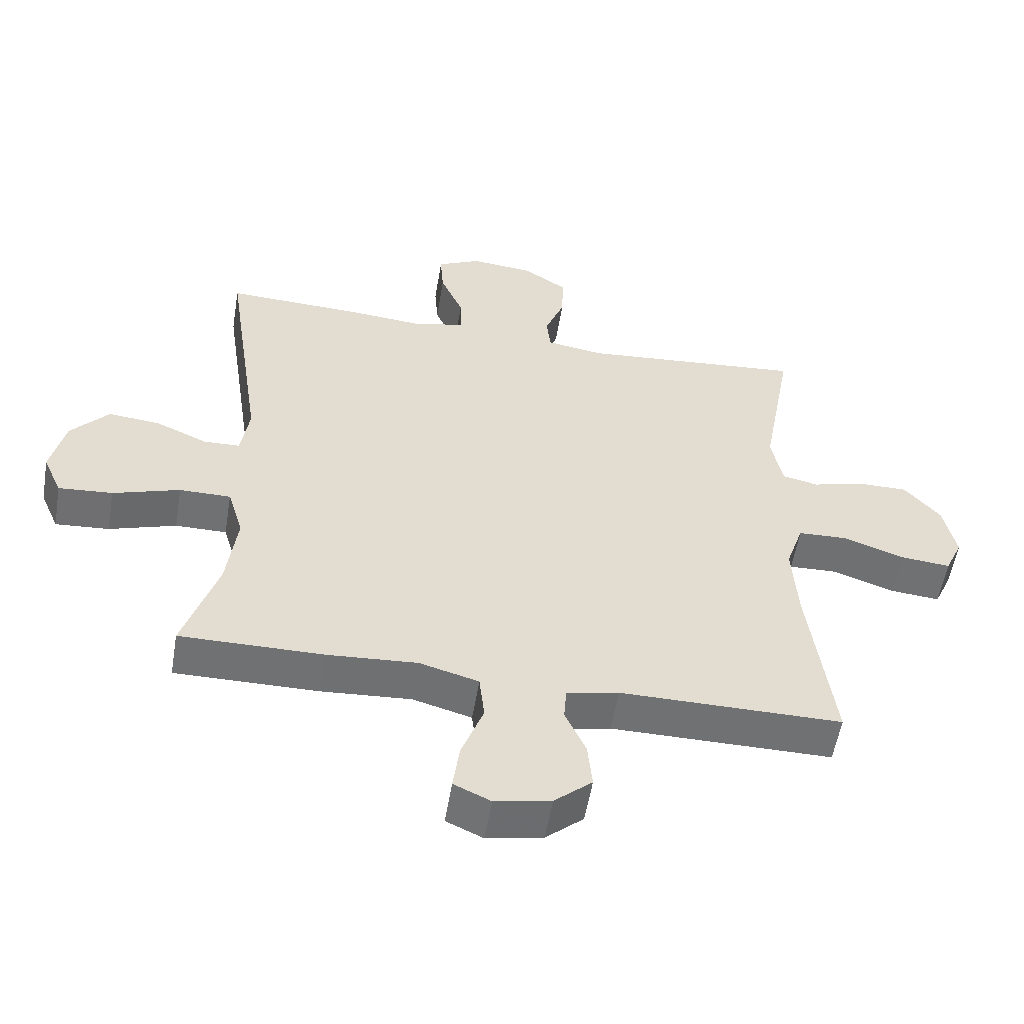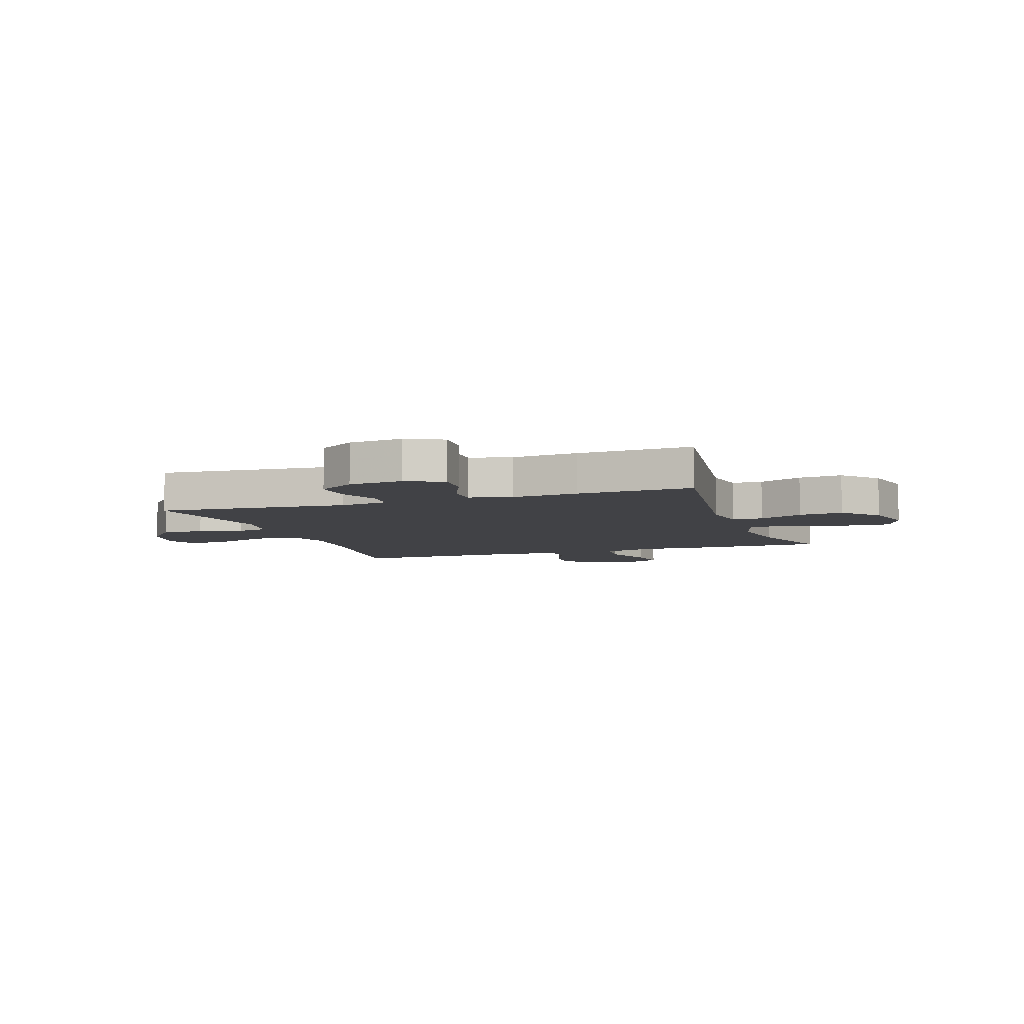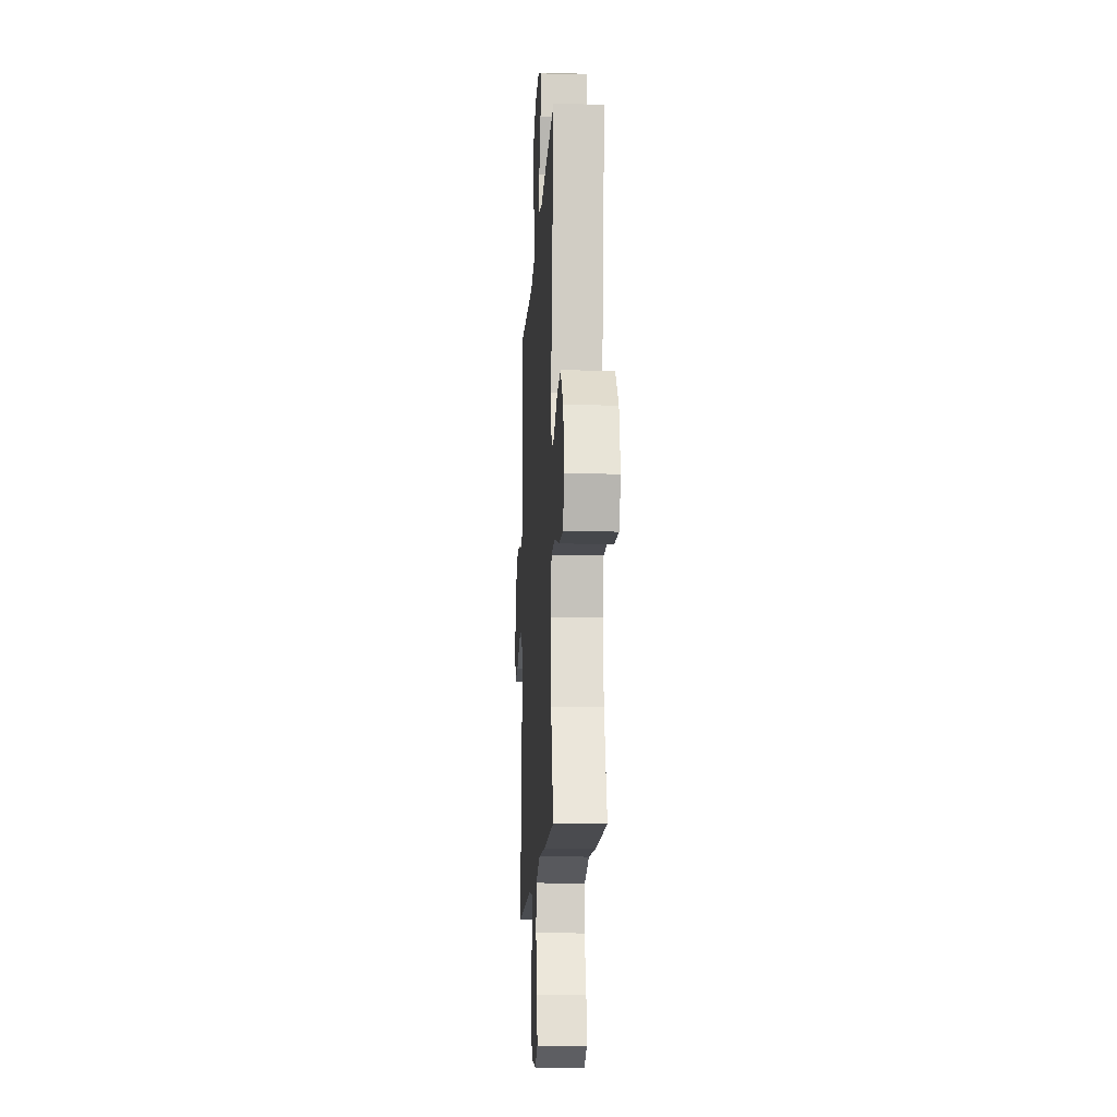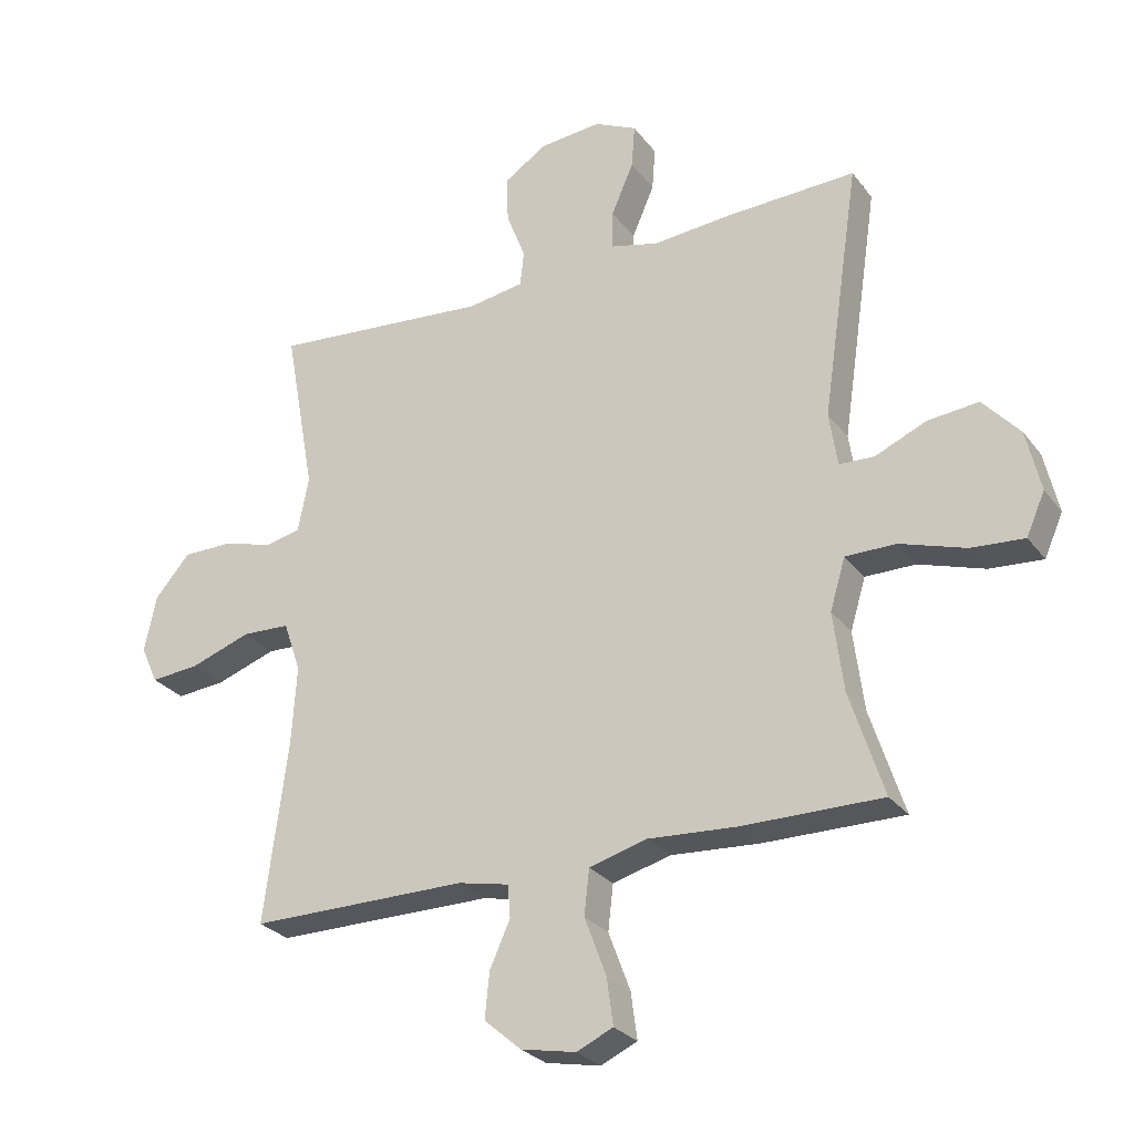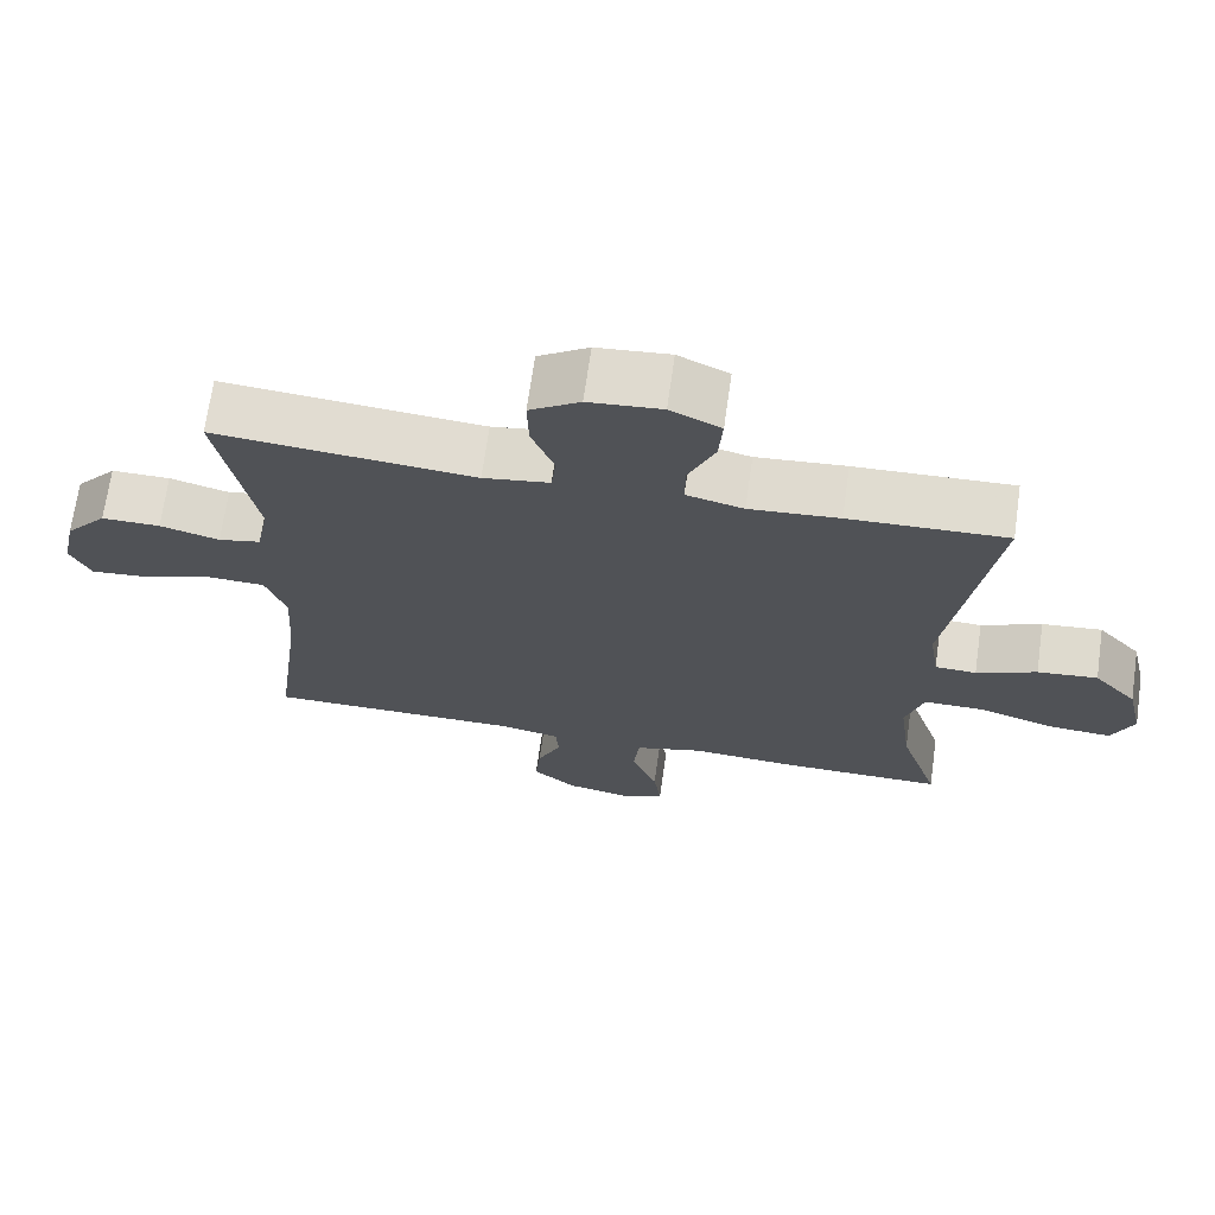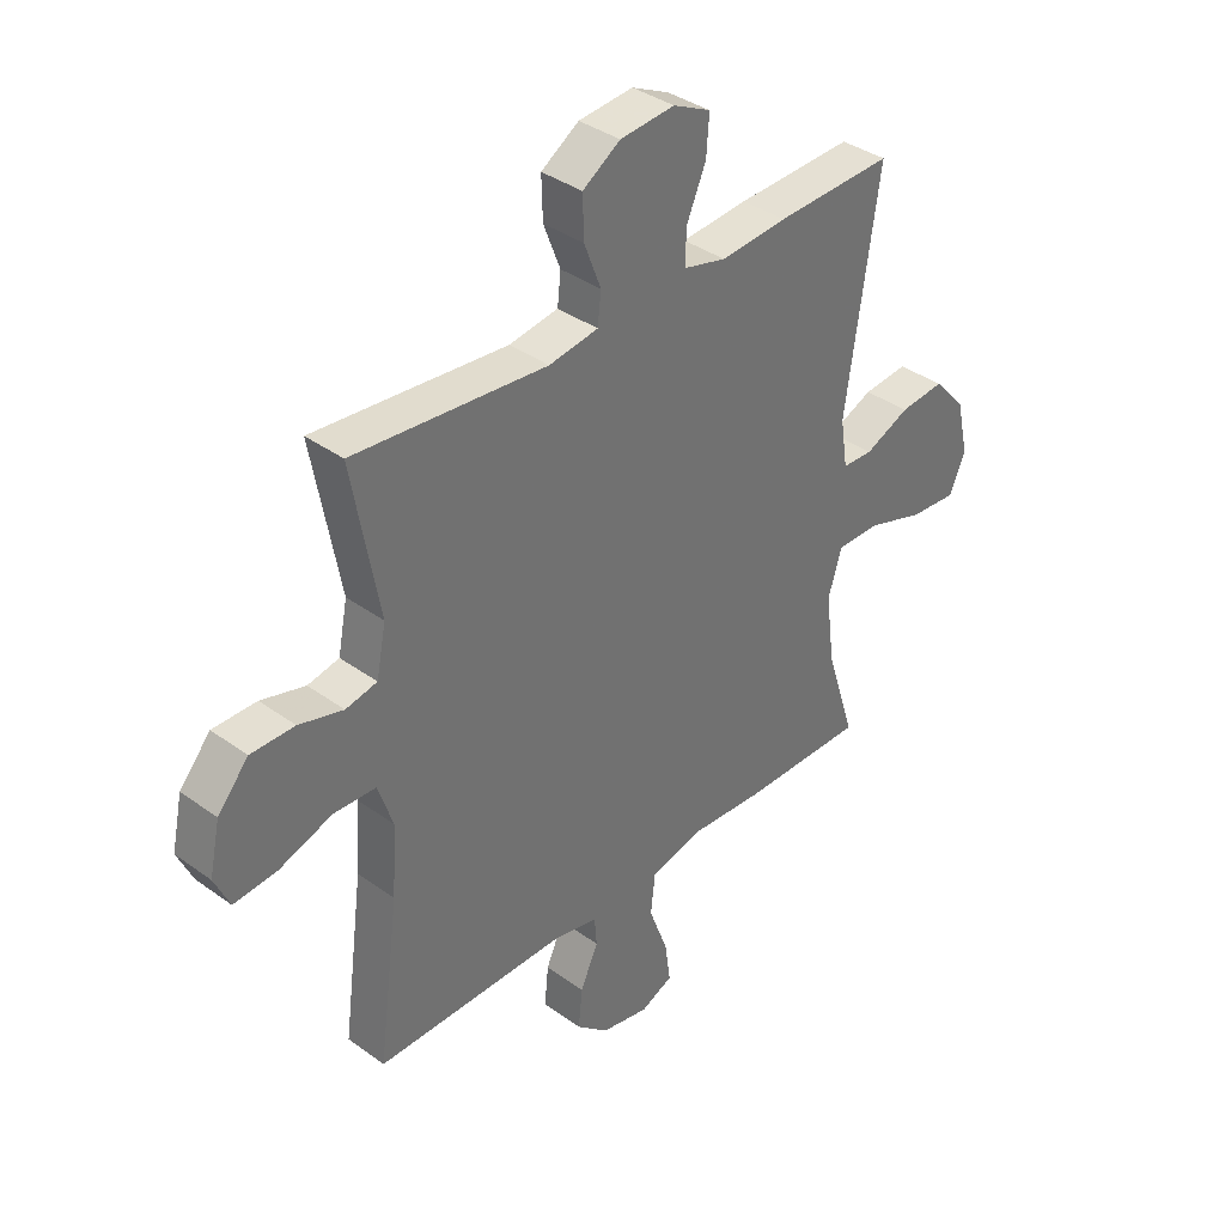
<metadata>
{"format":"obj","ext":"obj","renderer":"f3d","projection":"perspective","resolution":1024,"background":"white","views":[{"elev":-55.1,"azim":170.6,"up":"+Z"},{"elev":-6.6,"azim":19.2,"up":"+Y"},{"elev":-14.6,"azim":86.8,"up":"+Z"},{"elev":-27.4,"azim":28.9,"up":"+Z"},{"elev":69.3,"azim":8.1,"up":"+Z"},{"elev":37.0,"azim":-46.9,"up":"+Z"}]}
</metadata>
<code>
v 0.5 0.07 -0.5
v 0.28 0.07 -0.499
v 0.142 0.07 -0.49
v 0.051 0.07 -0.515
v 0.043 0.07 -0.586
v 0.077 0.07 -0.677
v 0.087 0.07 -0.75
v 0.03 0.07 -0.776
v -0.056 0.07 -0.759
v -0.114 0.07 -0.709
v -0.107 0.07 -0.638
v -0.075 0.07 -0.567
v -0.079 0.07 -0.516
v -0.159 0.07 -0.499
v -0.5 0.07 -0.5
v -0.463 0.07 -0.218
v -0.455 0.07 -0.094
v -0.482 0.07 -0.015
v -0.557 0.07 -0.012
v -0.652 0.07 -0.045
v -0.729 0.07 -0.052
v -0.756 0.07 0.007
v -0.737 0.07 0.096
v -0.682 0.07 0.16
v -0.604 0.07 0.16
v -0.525 0.07 0.138
v -0.469 0.07 0.15
v -0.452 0.07 0.236
v -0.5 0.07 0.5
v -0.156 0.07 0.47
v -0.068 0.07 0.484
v -0.062 0.07 0.539
v -0.092 0.07 0.617
v -0.094 0.07 0.69
v -0.027 0.07 0.734
v 0.07 0.07 0.743
v 0.137 0.07 0.711
v 0.132 0.07 0.643
v 0.097 0.07 0.562
v 0.096 0.07 0.501
v 0.172 0.07 0.482
v 0.291 0.07 0.492
v 0.5 0.07 0.5
v 0.441 0.07 0.101
v 0.454 0.07 0.016
v 0.509 0.07 0.014
v 0.589 0.07 0.049
v 0.669 0.07 0.057
v 0.727 0.07 -0.008
v 0.749 0.07 -0.104
v 0.72 0.07 -0.17
v 0.637 0.07 -0.164
v 0.534 0.07 -0.131
v 0.455 0.07 -0.131
v 0.431 0.07 -0.211
v 0.447 0.07 -0.336
v 0.5 0 -0.5
v 0.28 0 -0.499
v 0.142 0 -0.49
v 0.051 0 -0.515
v 0.043 0 -0.586
v 0.077 0 -0.677
v 0.087 0 -0.75
v 0.03 0 -0.776
v -0.056 0 -0.759
v -0.114 0 -0.709
v -0.107 0 -0.638
v -0.075 0 -0.567
v -0.079 0 -0.516
v -0.159 0 -0.499
v -0.5 0 -0.5
v -0.463 0 -0.218
v -0.455 0 -0.094
v -0.482 0 -0.015
v -0.557 0 -0.012
v -0.652 0 -0.045
v -0.729 0 -0.052
v -0.756 0 0.007
v -0.737 0 0.096
v -0.682 0 0.16
v -0.604 0 0.16
v -0.525 0 0.138
v -0.469 0 0.15
v -0.452 0 0.236
v -0.5 0 0.5
v -0.156 0 0.47
v -0.068 0 0.484
v -0.062 0 0.539
v -0.092 0 0.617
v -0.094 0 0.69
v -0.027 0 0.734
v 0.07 0 0.743
v 0.137 0 0.711
v 0.132 0 0.643
v 0.097 0 0.562
v 0.096 0 0.501
v 0.172 0 0.482
v 0.291 0 0.492
v 0.5 0 0.5
v 0.441 0 0.101
v 0.454 0 0.016
v 0.509 0 0.014
v 0.589 0 0.049
v 0.669 0 0.057
v 0.727 0 -0.008
v 0.749 0 -0.104
v 0.72 0 -0.17
v 0.637 0 -0.164
v 0.534 0 -0.131
v 0.455 0 -0.131
v 0.431 0 -0.211
v 0.447 0 -0.336
f 51 52 53
f 50 51 53
f 49 50 53
f 48 49 53
f 47 48 53
f 46 47 53
f 45 46 53 54
f 44 45 54 55
f 41 42 43 44
f 40 41 44 55
f 37 38 39
f 36 37 39
f 35 36 39
f 34 35 39
f 33 34 39
f 32 33 39
f 31 32 39 40
f 40 55 56
f 31 40 56
f 30 31 56
f 24 25 26
f 23 24 26
f 22 23 26
f 21 22 26
f 20 21 26
f 19 20 26
f 18 19 26 27
f 17 18 27 28
f 14 15 16
f 13 14 16 17
f 10 11 12
f 9 10 12
f 8 9 12
f 7 8 12
f 6 7 12
f 5 6 12
f 4 5 12 13
f 13 17 28
f 4 13 28
f 3 4 28
f 29 30 56
f 28 29 56
f 3 28 56
f 2 3 56
f 1 2 56
f 109 108 107
f 109 107 106
f 109 106 105
f 109 105 104
f 109 104 103
f 109 103 102
f 110 109 102 101
f 111 110 101 100
f 100 99 98 97
f 111 100 97 96
f 95 94 93
f 95 93 92
f 95 92 91
f 95 91 90
f 95 90 89
f 95 89 88
f 96 95 88 87
f 112 111 96
f 112 96 87
f 112 87 86
f 82 81 80
f 82 80 79
f 82 79 78
f 82 78 77
f 82 77 76
f 82 76 75
f 83 82 75 74
f 84 83 74 73
f 72 71 70
f 73 72 70 69
f 68 67 66
f 68 66 65
f 68 65 64
f 68 64 63
f 68 63 62
f 68 62 61
f 69 68 61 60
f 84 73 69
f 84 69 60
f 84 60 59
f 112 86 85
f 112 85 84
f 112 84 59
f 112 59 58
f 112 58 57
f 1 57 58 2
f 2 58 59 3
f 3 59 60 4
f 4 60 61 5
f 5 61 62 6
f 6 62 63 7
f 7 63 64 8
f 8 64 65 9
f 9 65 66 10
f 10 66 67 11
f 11 67 68 12
f 12 68 69 13
f 13 69 70 14
f 14 70 71 15
f 15 71 72 16
f 16 72 73 17
f 17 73 74 18
f 18 74 75 19
f 19 75 76 20
f 20 76 77 21
f 21 77 78 22
f 22 78 79 23
f 23 79 80 24
f 24 80 81 25
f 25 81 82 26
f 26 82 83 27
f 27 83 84 28
f 28 84 85 29
f 29 85 86 30
f 30 86 87 31
f 31 87 88 32
f 32 88 89 33
f 33 89 90 34
f 34 90 91 35
f 35 91 92 36
f 36 92 93 37
f 37 93 94 38
f 38 94 95 39
f 39 95 96 40
f 40 96 97 41
f 41 97 98 42
f 42 98 99 43
f 43 99 100 44
f 44 100 101 45
f 45 101 102 46
f 46 102 103 47
f 47 103 104 48
f 48 104 105 49
f 49 105 106 50
f 50 106 107 51
f 51 107 108 52
f 52 108 109 53
f 53 109 110 54
f 54 110 111 55
f 55 111 112 56
f 56 112 57 1

</code>
